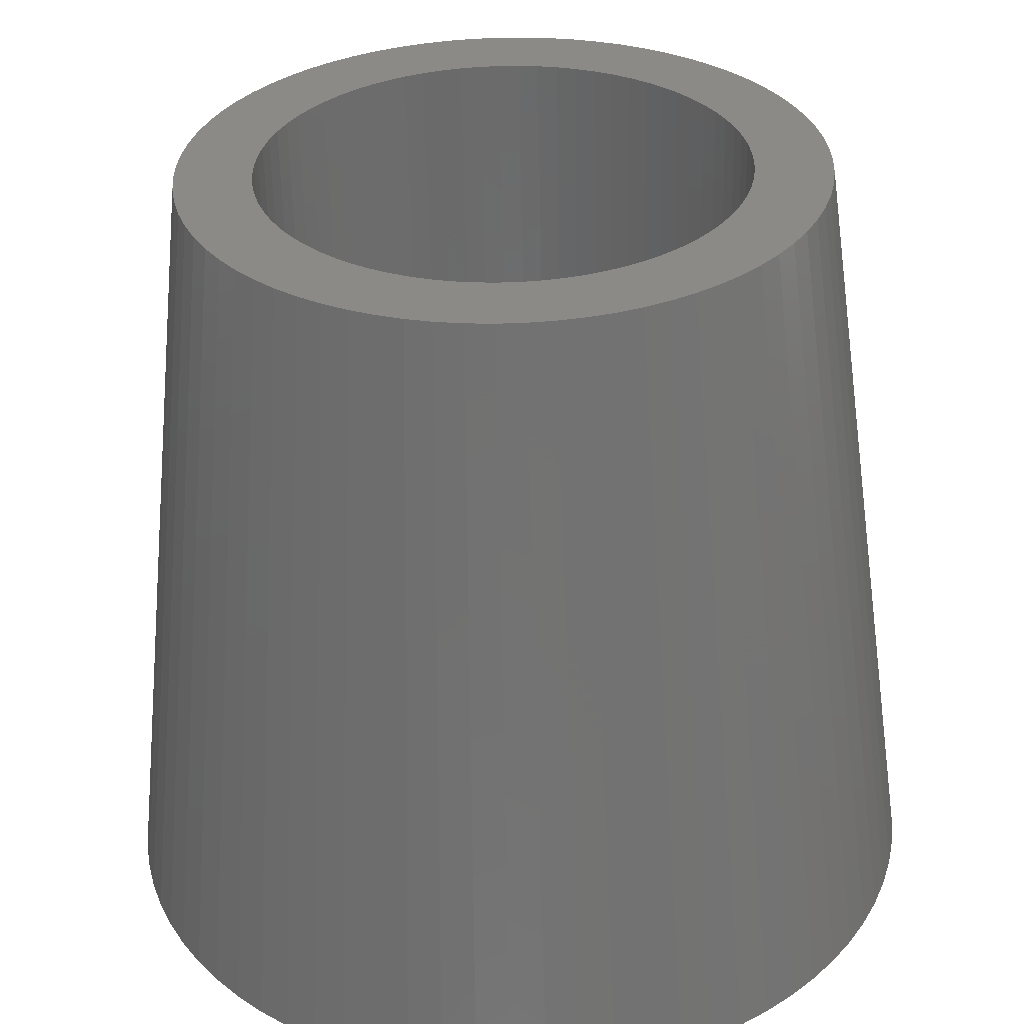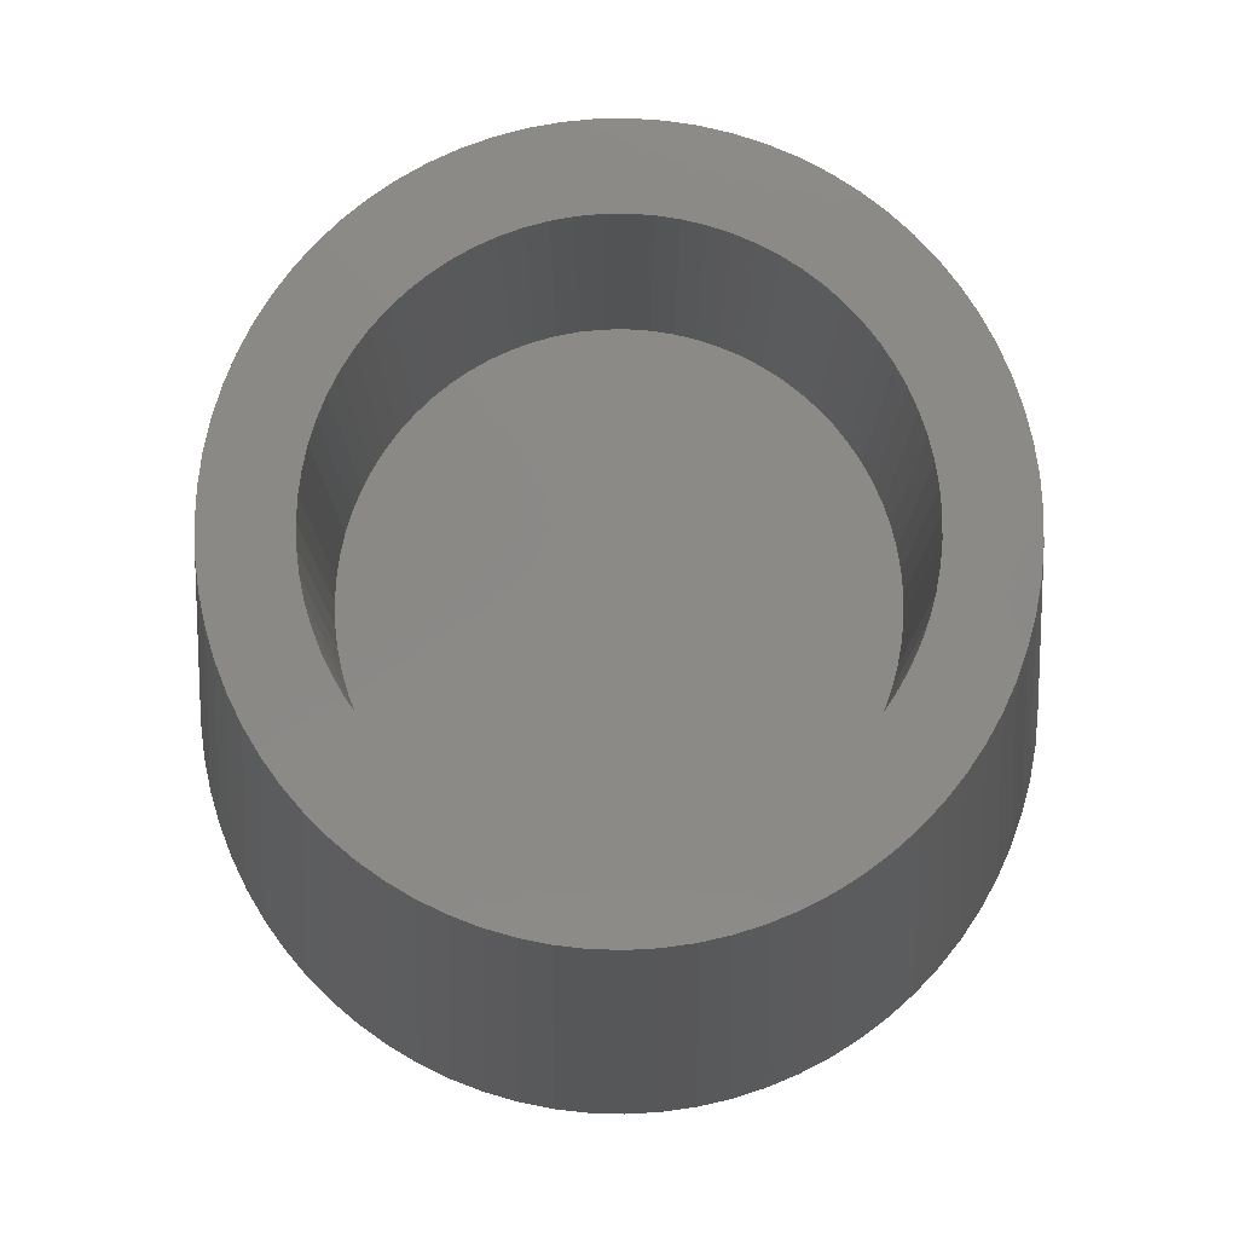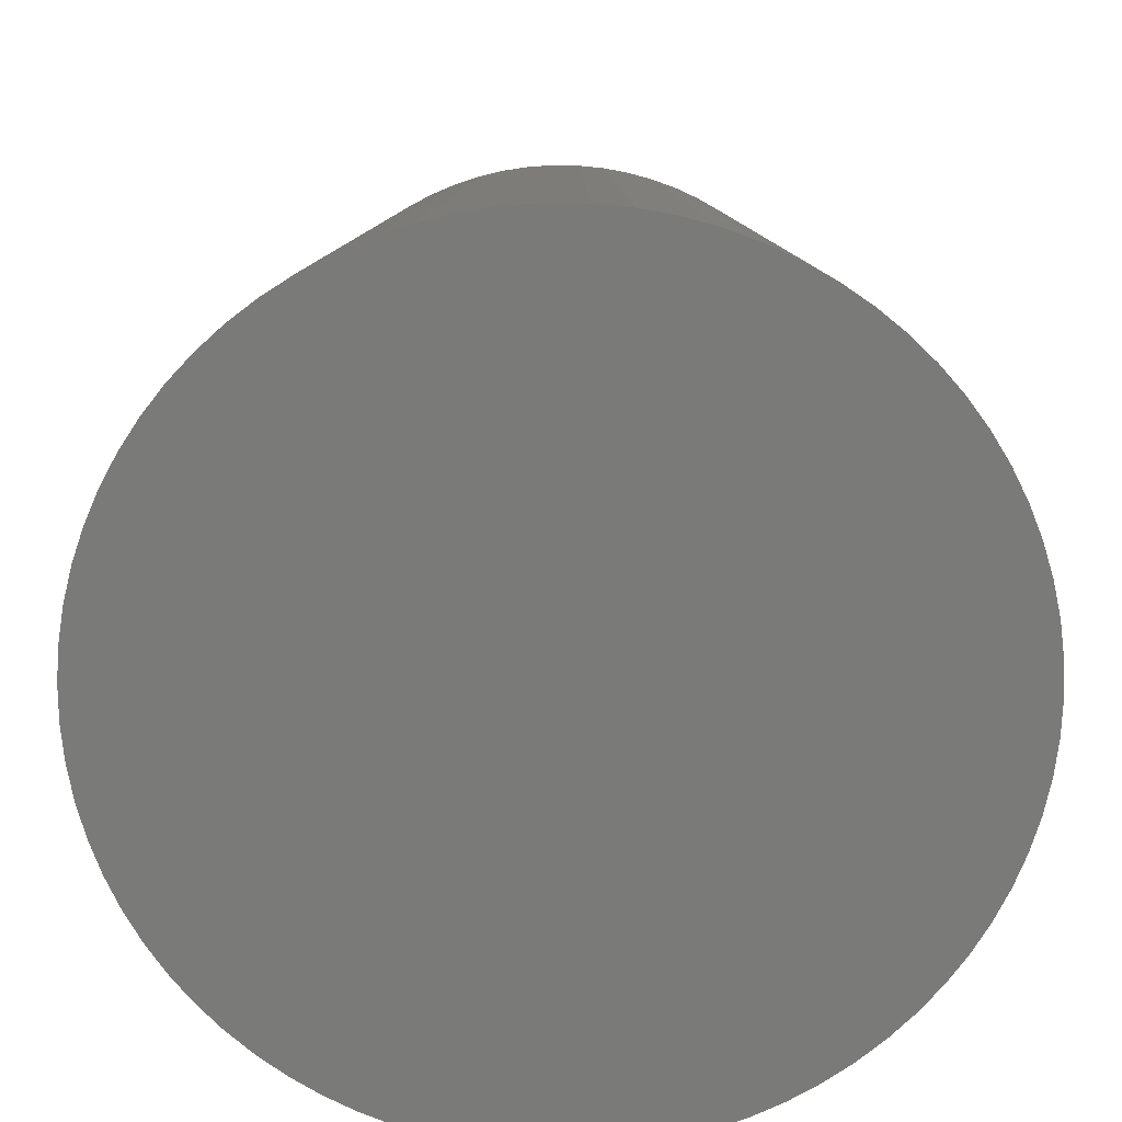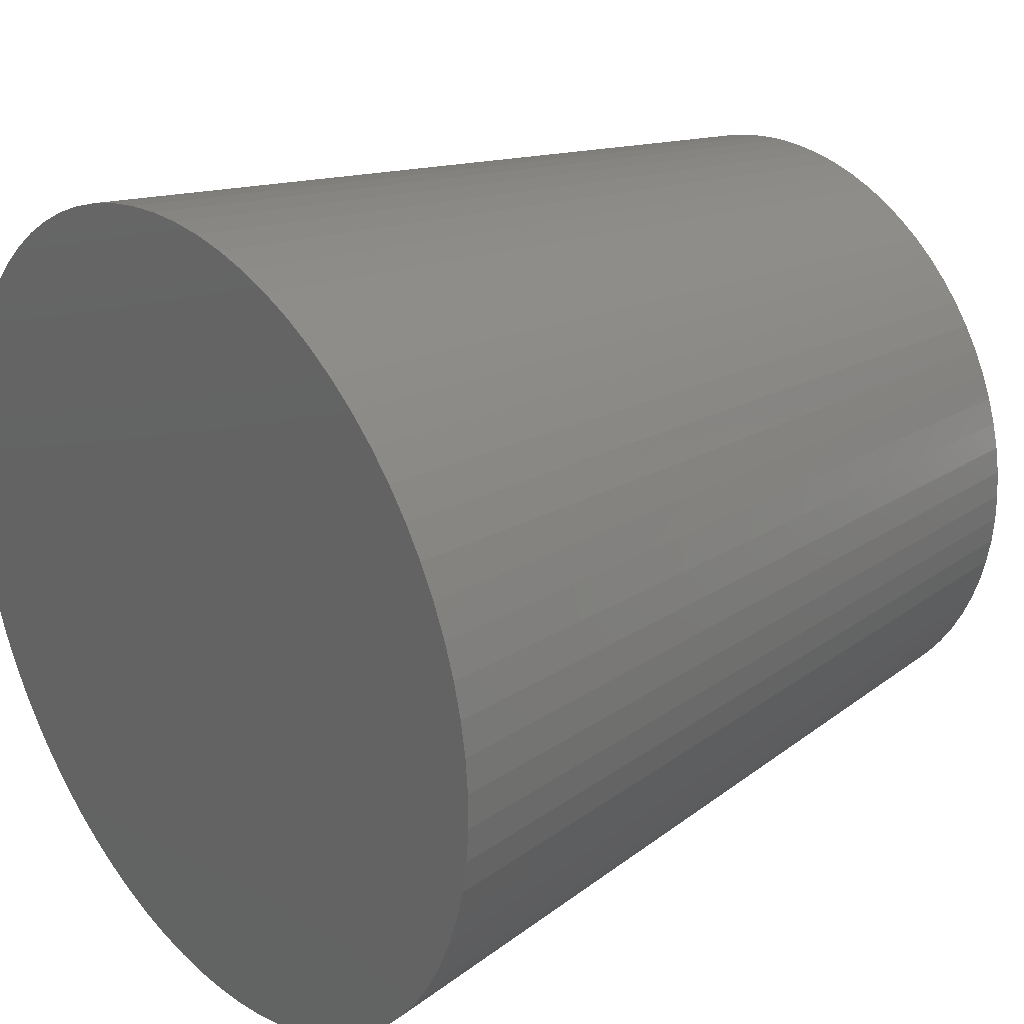
<metadata>
{"format":"stl","ext":"stl","renderer":"f3d","projection":"perspective","resolution":1024,"background":"white","views":[{"elev":-57.3,"azim":1.2,"up":"+Y"},{"elev":79.7,"azim":-155.6,"up":"+Z"},{"elev":-72.9,"azim":-9.3,"up":"+Z"},{"elev":26.4,"azim":-129.9,"up":"+Y"}]}
</metadata>
<code>
# stl→obj: 300 verts, 596 faces
v 17.79 1.494 0
v 13.6 0 34
v 17.85 0 0
v -17.83 0.7475 0
v -13.59 -0.5695 34
v -13.59 0.5695 34
v -17.83 -0.7475 0
v -11 7.994 34
v -14.44 10.49 0
v -11.63 7.045 34
v 16.31 -7.26 0
v 12.42 -5.532 34
v 15.64 -8.599 0
v 17.29 4.439 0
v 13.17 3.382 34
v 13.41 2.268 34
v -4.741 -12.75 34
v -6.222 -16.73 0
v -4.8 -17.19 0
v -11.63 -7.045 34
v -15.99 -7.937 0
v -15.27 -9.247 0
v 12.84 4.473 34
v 16.31 7.26 0
v 12.42 5.532 34
v 16.86 5.87 0
v 6.917 16.46 0
v 6.301 12.05 34
v 8.27 15.82 0
v 4.076 17.38 0
v 3.106 13.24 34
v 5.516 16.98 0
v -0.2848 -13.6 34
v -0.3738 -17.85 0
v 1.121 -17.81 0
v -12.49 12.75 0
v -13.51 11.66 0
v -9.515 9.717 34
v 8.27 -15.82 0
v 6.301 -12.05 34
v 6.917 -16.46 0
v -13.3 2.828 34
v -17.46 3.711 0
v -13.49 1.705 34
v -9.515 -9.717 34
v -13.51 -11.66 0
v -12.49 -12.75 0
v 10.79 14.22 0
v 7.287 11.48 34
v 8.223 10.83 34
v 14.87 9.878 0
v 11.33 7.526 34
v 15.64 8.599 0
v 5.27 -12.54 34
v -8.925 15.46 0
v -10.19 14.66 0
v -7.762 11.17 34
v -11.38 13.75 0
v -8.669 10.48 34
v -3.345 17.53 0
v -4.8 17.19 0
v -2.548 13.36 34
v 10.79 -14.22 0
v 7.287 -11.48 34
v 9.565 -15.07 0
v 2.608 17.66 0
v 1.987 13.45 34
v -11.38 -13.75 0
v -0.3738 17.85 0
v -1.866 17.75 0
v -0.2848 13.6 34
v 17.6 2.977 0
v 12.84 -4.473 34
v 16.86 -5.87 0
v 1.121 17.81 0
v 0.854 13.57 34
v -17.09 5.159 0
v -11 -7.994 34
v -14.44 -10.49 0
v -10.3 -8.887 34
v -7.762 -11.17 34
v -8.925 -15.46 0
v -6.8 -11.78 34
v -1.866 -17.75 0
v -15.27 9.247 0
v 11.94 13.27 0
v 9.1 10.11 34
v 13.01 12.22 0
v -10.3 8.887 34
v 9.565 15.07 0
v -13.3 -2.828 34
v -17.09 -5.159 0
v -13.02 -3.931 34
v -16.6 -6.571 0
v 17.79 -1.494 0
v -13.49 -1.705 34
v -17.71 -2.237 0
v -17.46 -3.711 0
v 5.516 -16.98 0
v 3.106 -13.24 34
v 4.076 -17.38 0
v 14.87 -9.878 0
v 11.33 -7.526 34
v 13.99 -11.09 0
v 4.203 -12.93 34
v 13.41 -2.268 34
v 13.17 -3.382 34
v 17.29 -4.439 0
v 13.99 11.09 0
v 10.66 8.448 34
v -13.02 3.931 34
v 9.914 9.31 34
v -12.18 -6.047 34
v -12.64 -5.006 34
v 4.203 12.93 34
v 5.27 12.54 34
v -3.657 13.1 34
v -8.669 -10.48 34
v 10.35 0 34
v 13.55 1.138 34
v 10.31 0.8661 34
v 13.55 -1.138 34
v 10.21 1.726 34
v 10.31 -0.8661 34
v 10.02 2.574 34
v 9.774 3.404 34
v 10.21 -1.726 34
v 9.455 4.21 34
v 11.92 6.552 34
v 9.07 4.986 34
v 10.02 -2.574 34
v 8.621 5.728 34
v 9.774 -3.404 34
v 8.111 6.429 34
v 7.545 7.085 34
v 6.926 7.692 34
v 6.258 8.244 34
v 5.546 8.739 34
v 4.795 9.172 34
v 4.011 9.541 34
v 3.198 9.843 34
v 2.363 10.08 34
v 1.512 10.24 34
v 0.6499 10.33 34
v -0.2168 10.35 34
v -1.082 10.29 34
v -1.422 13.53 34
v -1.939 10.17 34
v -2.783 9.969 34
v -3.608 9.701 34
v -4.741 12.75 34
v -4.407 9.365 34
v -5.791 12.31 34
v -5.175 8.963 34
v -6.8 11.78 34
v -5.907 8.499 34
v -6.597 7.975 34
v -7.242 7.395 34
v -7.835 6.763 34
v -8.373 6.084 34
v -8.853 5.362 34
v -9.271 4.602 34
v -12.18 6.047 34
v -9.623 3.81 34
v -12.64 5.006 34
v -9.908 2.991 34
v 9.455 -4.21 34
v 11.92 -6.552 34
v 9.07 -4.986 34
v 8.621 -5.728 34
v 10.66 -8.448 34
v 8.111 -6.429 34
v 9.914 -9.31 34
v 7.545 -7.085 34
v 9.1 -10.11 34
v 6.926 -7.692 34
v 8.223 -10.83 34
v 6.258 -8.244 34
v 5.546 -8.739 34
v 4.795 -9.172 34
v 4.011 -9.541 34
v 3.198 -9.843 34
v 2.363 -10.08 34
v 1.987 -13.45 34
v 1.512 -10.24 34
v 0.854 -13.57 34
v 0.6499 -10.33 34
v -0.2168 -10.35 34
v -1.082 -10.29 34
v -1.422 -13.53 34
v -1.939 -10.17 34
v -2.548 -13.36 34
v -2.783 -9.969 34
v -3.657 -13.1 34
v -3.608 -9.701 34
v -4.407 -9.365 34
v -5.791 -12.31 34
v -5.175 -8.963 34
v -5.907 -8.499 34
v -6.597 -7.975 34
v -7.242 -7.395 34
v -7.835 -6.763 34
v -8.373 -6.084 34
v -8.853 -5.362 34
v -9.271 -4.602 34
v -9.623 -3.81 34
v -9.908 -2.991 34
v -10.12 -2.152 34
v -10.27 -1.297 34
v -10.34 -0.4334 34
v -10.12 2.152 34
v -10.27 1.297 34
v -10.34 0.4334 34
v -16.6 6.571 0
v -15.99 7.937 0
v 17.6 -2.977 0
v -6.222 16.73 0
v 13.01 -12.22 0
v -3.345 -17.53 0
v 2.608 -17.66 0
v -10.19 -14.66 0
v -17.71 2.237 0
v -7.6 16.15 0
v 11.94 -13.27 0
v -7.6 -16.15 0
v 10.31 0.8661 20
v 10.21 1.726 20
v 10.35 0 20
v 10.02 2.574 20
v 4.011 -9.541 20
v 3.198 -9.843 20
v -1.939 -10.17 20
v -2.783 -9.969 20
v -10.27 1.297 20
v -10.34 0.4334 20
v -6.597 -7.975 20
v -7.242 -7.395 20
v 0.6499 10.33 20
v 1.512 10.24 20
v 1.512 -10.24 20
v 0.6499 -10.33 20
v -9.623 3.81 20
v -9.908 2.991 20
v 5.546 -8.739 20
v 4.795 -9.172 20
v 2.363 10.08 20
v 3.198 9.843 20
v 10.21 -1.726 20
v 10.31 -0.8661 20
v 2.363 -10.08 20
v -5.907 8.499 20
v -5.175 8.963 20
v -3.608 9.701 20
v -2.783 9.969 20
v -9.623 -3.81 20
v -9.271 -4.602 20
v 8.111 -6.429 20
v 8.621 -5.728 20
v -10.12 -2.152 20
v -9.908 -2.991 20
v 6.258 -8.244 20
v -4.407 -9.365 20
v -5.175 -8.963 20
v -10.12 2.152 20
v 9.455 -4.21 20
v 9.774 -3.404 20
v -4.407 9.365 20
v 4.795 9.172 20
v 5.546 8.739 20
v -8.853 -5.362 20
v -8.373 -6.084 20
v 10.02 -2.574 20
v 9.774 3.404 20
v 9.455 4.21 20
v 9.07 4.986 20
v 9.07 -4.986 20
v 8.621 5.728 20
v 8.111 6.429 20
v 7.545 7.085 20
v 7.545 -7.085 20
v 6.926 7.692 20
v 6.926 -7.692 20
v 6.258 8.244 20
v 4.011 9.541 20
v -0.2168 10.35 20
v -0.2168 -10.35 20
v -1.082 10.29 20
v -1.082 -10.29 20
v -1.939 10.17 20
v -3.608 -9.701 20
v -5.907 -8.499 20
v -6.597 7.975 20
v -7.242 7.395 20
v -7.835 6.763 20
v -7.835 -6.763 20
v -8.373 6.084 20
v -8.853 5.362 20
v -9.271 4.602 20
v -10.27 -1.297 20
v -10.34 -0.4334 20
f 1 2 3
f 4 5 6
f 5 4 7
f 8 9 10
f 11 12 13
f 14 15 16
f 17 18 19
f 20 21 22
f 14 23 15
f 24 25 26
f 27 28 29
f 30 31 32
f 33 34 35
f 36 37 38
f 39 40 41
f 42 43 44
f 45 46 47
f 48 49 50
f 51 52 53
f 40 54 41
f 55 56 57
f 57 58 59
f 60 61 62
f 63 64 65
f 66 67 31
f 45 47 68
f 69 70 71
f 72 16 1
f 73 12 74
f 75 71 76
f 77 43 42
f 78 79 80
f 81 82 83
f 33 84 34
f 9 85 10
f 86 87 88
f 37 9 89
f 29 49 90
f 91 92 93
f 93 92 94
f 3 2 95
f 20 22 79
f 14 16 72
f 58 36 38
f 86 50 87
f 96 97 98
f 99 100 101
f 102 103 104
f 105 100 99
f 26 25 23
f 106 107 108
f 109 110 52
f 111 77 42
f 91 98 92
f 88 112 110
f 56 58 57
f 38 37 89
f 48 50 86
f 113 21 20
f 29 28 49
f 96 7 97
f 20 79 78
f 93 94 114
f 32 115 116
f 62 61 117
f 109 52 51
f 88 110 109
f 118 68 81
f 119 2 120
f 121 120 16
f 2 119 122
f 123 16 15
f 124 122 119
f 125 15 23
f 122 124 106
f 126 23 25
f 127 106 124
f 128 25 129
f 106 127 107
f 130 129 52
f 131 107 127
f 132 52 110
f 107 131 73
f 133 73 131
f 120 121 119
f 16 123 121
f 15 125 123
f 134 110 112
f 23 126 125
f 25 128 126
f 135 112 87
f 129 130 128
f 52 132 130
f 136 87 50
f 110 134 132
f 112 135 134
f 137 50 49
f 87 136 135
f 138 49 28
f 50 137 136
f 49 138 137
f 139 28 116
f 28 139 138
f 140 116 115
f 116 140 139
f 115 141 140
f 31 141 115
f 31 142 141
f 67 142 31
f 67 143 142
f 76 143 67
f 76 144 143
f 76 145 144
f 71 145 76
f 71 146 145
f 147 146 71
f 147 148 146
f 62 148 147
f 62 149 148
f 117 149 62
f 149 117 150
f 151 150 117
f 150 151 152
f 153 152 151
f 152 153 154
f 155 154 153
f 154 155 156
f 57 156 155
f 156 57 157
f 59 157 57
f 157 59 158
f 38 158 59
f 158 38 159
f 89 159 38
f 159 89 160
f 8 160 89
f 160 8 161
f 10 161 8
f 161 10 162
f 163 162 10
f 162 163 164
f 165 164 163
f 111 166 165
f 164 165 166
f 73 133 12
f 167 12 133
f 12 167 168
f 169 168 167
f 168 169 103
f 170 103 169
f 103 170 171
f 172 171 170
f 171 172 173
f 174 173 172
f 173 174 175
f 176 175 174
f 175 176 177
f 178 177 176
f 177 178 64
f 179 64 178
f 64 179 40
f 180 40 179
f 40 180 54
f 181 54 180
f 54 181 105
f 182 105 181
f 182 100 105
f 183 100 182
f 183 184 100
f 185 184 183
f 185 186 184
f 187 186 185
f 188 186 187
f 188 33 186
f 189 33 188
f 189 190 33
f 191 190 189
f 191 192 190
f 193 192 191
f 194 193 195
f 193 194 192
f 17 195 196
f 195 17 194
f 197 196 198
f 196 197 17
f 83 198 199
f 81 199 200
f 198 83 197
f 118 200 201
f 199 81 83
f 45 201 202
f 80 202 203
f 200 118 81
f 78 203 204
f 20 204 205
f 201 45 118
f 113 205 206
f 114 206 207
f 93 207 208
f 91 208 209
f 202 80 45
f 96 209 210
f 166 111 211
f 203 78 80
f 42 211 111
f 204 20 78
f 211 42 212
f 205 113 20
f 44 212 42
f 206 114 113
f 212 44 213
f 207 93 114
f 6 213 44
f 208 91 93
f 213 6 210
f 209 96 91
f 5 210 6
f 210 5 96
f 214 77 111
f 186 33 35
f 74 12 11
f 215 214 163
f 216 106 108
f 75 69 71
f 107 73 108
f 1 16 120
f 61 217 151
f 173 175 218
f 95 106 216
f 190 219 84
f 100 184 220
f 10 215 163
f 81 68 221
f 13 103 102
f 80 46 45
f 43 222 44
f 222 4 44
f 41 54 99
f 27 116 28
f 108 73 74
f 184 186 35
f 153 55 155
f 26 23 14
f 32 116 27
f 5 7 96
f 190 84 33
f 184 35 220
f 53 25 24
f 217 223 153
f 85 215 10
f 104 171 218
f 171 173 218
f 117 61 151
f 88 87 112
f 53 52 129
f 103 171 104
f 90 49 48
f 197 18 17
f 81 221 82
f 113 94 21
f 71 70 147
f 218 175 224
f 168 103 13
f 12 168 13
f 44 4 6
f 1 120 2
f 122 106 95
f 2 122 95
f 59 58 38
f 163 214 165
f 65 64 39
f 89 9 8
f 32 31 115
f 165 214 111
f 192 219 190
f 45 68 118
f 151 217 153
f 192 19 219
f 66 75 67
f 30 66 31
f 70 60 147
f 147 60 62
f 100 220 101
f 197 82 225
f 197 225 18
f 83 82 197
f 95 1 3
f 216 1 95
f 216 72 1
f 108 72 216
f 108 14 72
f 74 14 108
f 74 26 14
f 11 26 74
f 11 24 26
f 13 24 11
f 13 53 24
f 102 53 13
f 102 51 53
f 104 51 102
f 104 109 51
f 218 109 104
f 218 88 109
f 224 88 218
f 224 86 88
f 63 86 224
f 63 48 86
f 65 48 63
f 65 90 48
f 39 90 65
f 39 29 90
f 41 29 39
f 41 27 29
f 99 27 41
f 99 32 27
f 101 32 99
f 101 30 32
f 220 30 101
f 220 66 30
f 35 66 220
f 35 75 66
f 34 75 35
f 34 69 75
f 84 69 34
f 84 70 69
f 219 70 84
f 219 60 70
f 19 60 219
f 19 61 60
f 18 61 19
f 18 217 61
f 225 217 18
f 225 223 217
f 82 223 225
f 82 55 223
f 221 55 82
f 221 56 55
f 68 56 221
f 68 58 56
f 47 58 68
f 47 36 58
f 46 36 47
f 46 37 36
f 79 37 46
f 79 9 37
f 22 9 79
f 22 85 9
f 21 85 22
f 21 215 85
f 94 215 21
f 94 214 215
f 92 214 94
f 92 77 214
f 98 77 92
f 98 43 77
f 97 43 98
f 97 222 43
f 7 222 97
f 222 7 4
f 223 55 153
f 53 129 25
f 155 55 57
f 75 76 67
f 96 98 91
f 17 19 194
f 54 105 99
f 64 40 39
f 175 177 224
f 80 79 46
f 224 177 63
f 177 64 63
f 114 94 113
f 194 19 192
f 226 123 227
f 123 226 121
f 228 121 226
f 121 228 119
f 227 125 229
f 125 227 123
f 230 182 181
f 182 230 231
f 232 193 191
f 193 232 233
f 213 234 212
f 234 213 235
f 236 201 200
f 201 236 237
f 238 143 144
f 143 238 239
f 240 187 185
f 187 240 241
f 166 242 164
f 242 166 243
f 244 180 179
f 180 244 245
f 246 141 142
f 141 246 247
f 248 124 249
f 124 248 127
f 231 183 182
f 183 231 250
f 251 154 156
f 154 251 252
f 253 149 150
f 149 253 254
f 205 255 206
f 255 205 256
f 257 170 258
f 170 257 172
f 207 259 208
f 259 207 260
f 261 179 178
f 179 261 244
f 262 198 196
f 198 262 263
f 212 264 211
f 264 212 234
f 265 133 266
f 133 265 167
f 252 152 154
f 152 252 267
f 268 138 139
f 138 268 269
f 203 270 204
f 270 203 271
f 272 127 248
f 127 272 131
f 229 126 273
f 126 229 125
f 226 249 228
f 227 249 226
f 227 248 249
f 229 248 227
f 229 272 248
f 273 272 229
f 273 266 272
f 274 266 273
f 274 265 266
f 275 265 274
f 275 276 265
f 277 276 275
f 277 258 276
f 278 258 277
f 278 257 258
f 279 257 278
f 279 280 257
f 281 280 279
f 281 282 280
f 283 282 281
f 283 261 282
f 269 261 283
f 269 244 261
f 268 244 269
f 268 245 244
f 284 245 268
f 284 230 245
f 247 230 284
f 247 231 230
f 246 231 247
f 246 250 231
f 239 250 246
f 239 240 250
f 238 240 239
f 238 241 240
f 285 241 238
f 285 286 241
f 287 286 285
f 287 288 286
f 289 288 287
f 289 232 288
f 254 232 289
f 254 233 232
f 253 233 254
f 253 290 233
f 267 290 253
f 267 262 290
f 252 262 267
f 252 263 262
f 251 263 252
f 251 291 263
f 292 291 251
f 292 236 291
f 293 236 292
f 293 237 236
f 294 237 293
f 294 295 237
f 296 295 294
f 296 271 295
f 297 271 296
f 297 270 271
f 298 270 297
f 298 256 270
f 242 256 298
f 242 255 256
f 243 255 242
f 243 260 255
f 264 260 243
f 264 259 260
f 234 259 264
f 234 299 259
f 235 299 234
f 299 235 300
f 202 271 203
f 271 202 295
f 290 196 195
f 196 290 262
f 284 139 140
f 139 284 268
f 254 148 149
f 148 254 289
f 233 195 193
f 195 233 290
f 269 137 138
f 137 269 283
f 249 119 228
f 119 249 124
f 250 185 183
f 185 250 240
f 273 128 274
f 128 273 126
f 276 167 265
f 167 276 169
f 286 189 188
f 189 286 288
f 266 131 272
f 131 266 133
f 247 140 141
f 140 247 284
f 277 134 278
f 134 277 132
f 281 135 136
f 135 281 279
f 241 188 187
f 188 241 286
f 206 260 207
f 260 206 255
f 274 130 275
f 130 274 128
f 245 181 180
f 181 245 230
f 275 132 277
f 132 275 130
f 164 298 162
f 298 164 242
f 283 136 137
f 136 283 281
f 159 293 158
f 293 159 294
f 204 256 205
f 256 204 270
f 258 169 276
f 169 258 170
f 267 150 152
f 150 267 253
f 209 300 210
f 300 209 299
f 239 142 143
f 142 239 246
f 289 146 148
f 146 289 287
f 287 145 146
f 145 287 285
f 280 176 174
f 176 280 282
f 285 144 145
f 144 285 238
f 201 295 202
f 295 201 237
f 278 135 279
f 135 278 134
f 211 243 166
f 243 211 264
f 263 199 198
f 199 263 291
f 288 191 189
f 191 288 232
f 208 299 209
f 299 208 259
f 160 294 159
f 294 160 296
f 292 156 157
f 156 292 251
f 210 235 213
f 235 210 300
f 280 172 257
f 172 280 174
f 293 157 158
f 157 293 292
f 162 297 161
f 297 162 298
f 291 200 199
f 200 291 236
f 161 296 160
f 296 161 297
f 282 178 176
f 178 282 261

</code>
